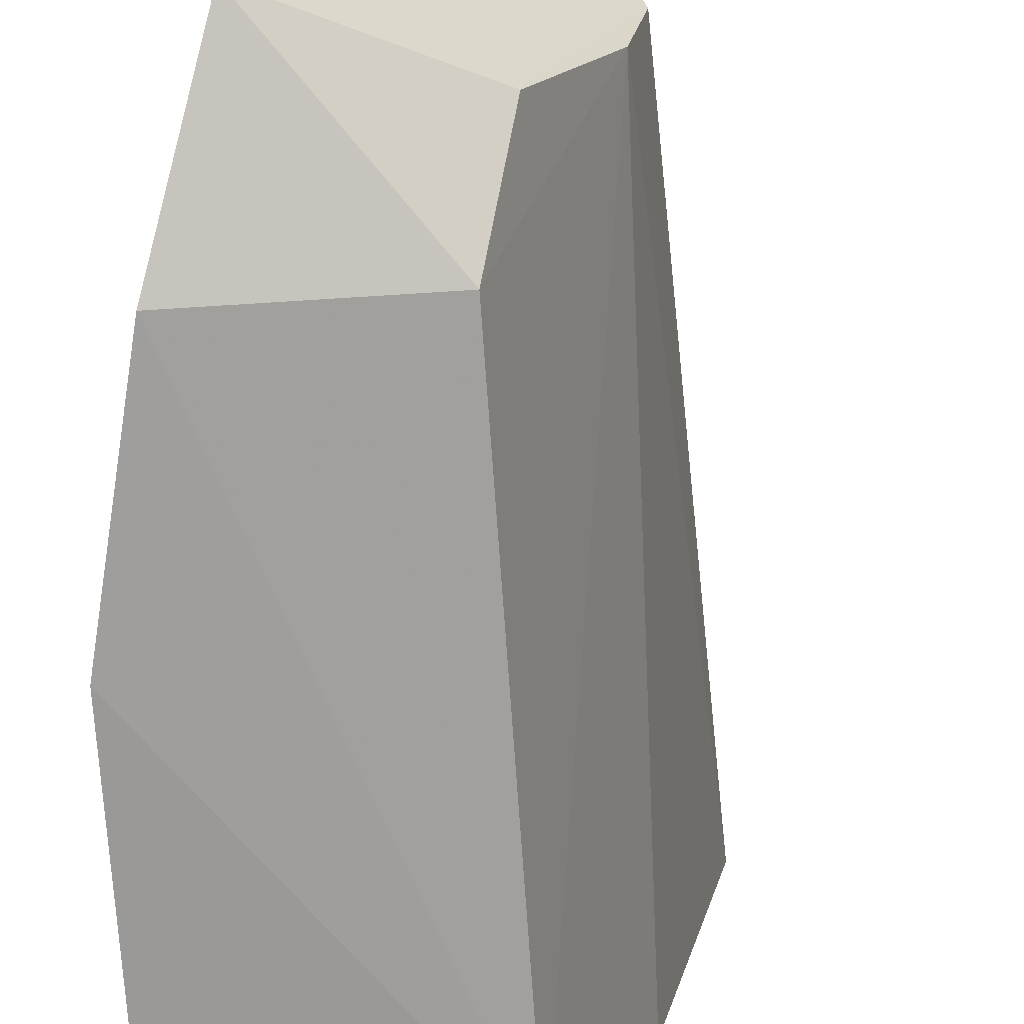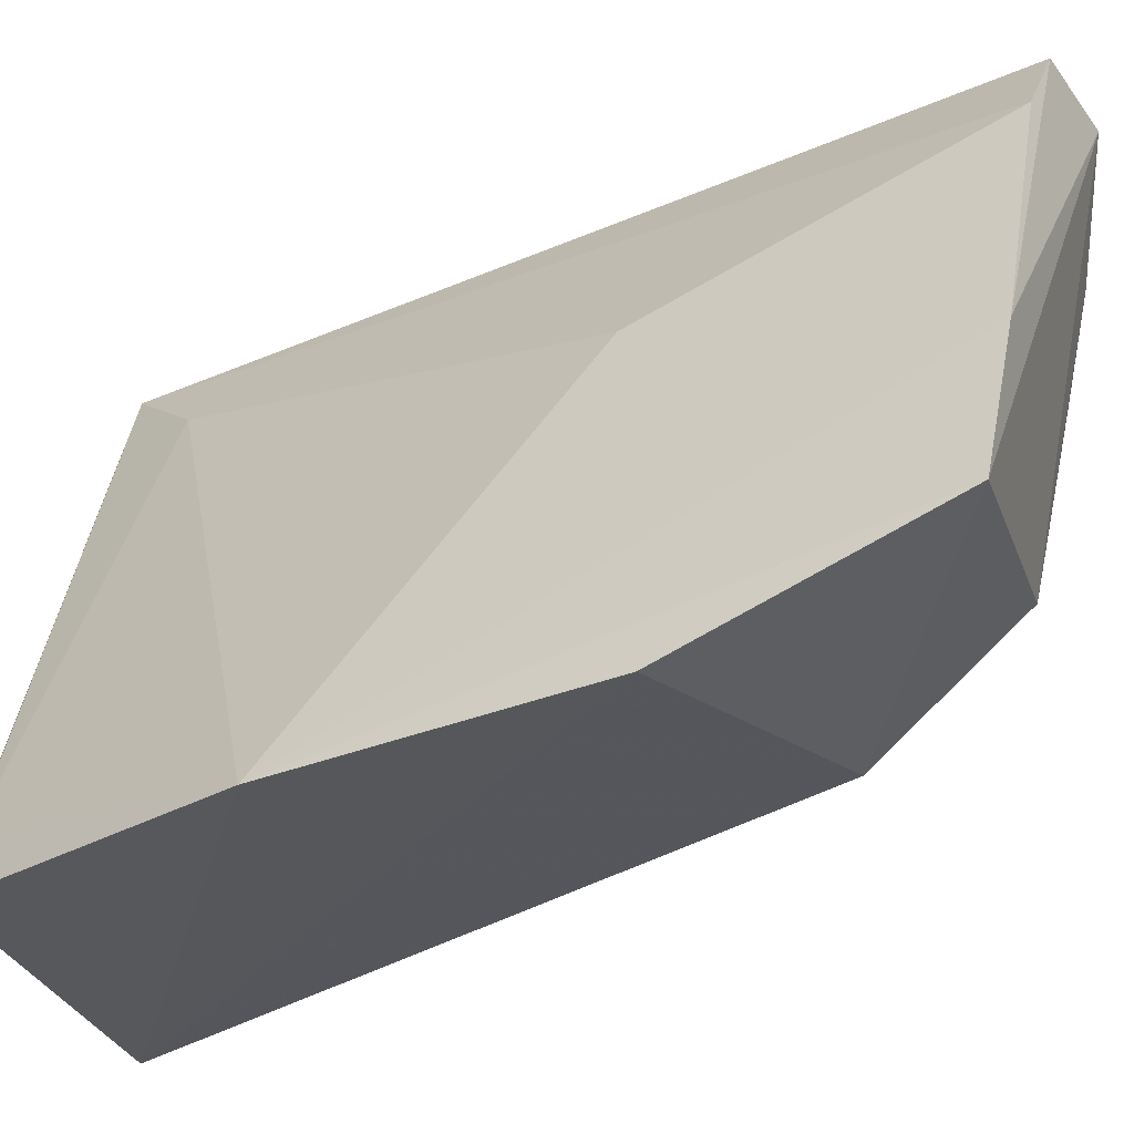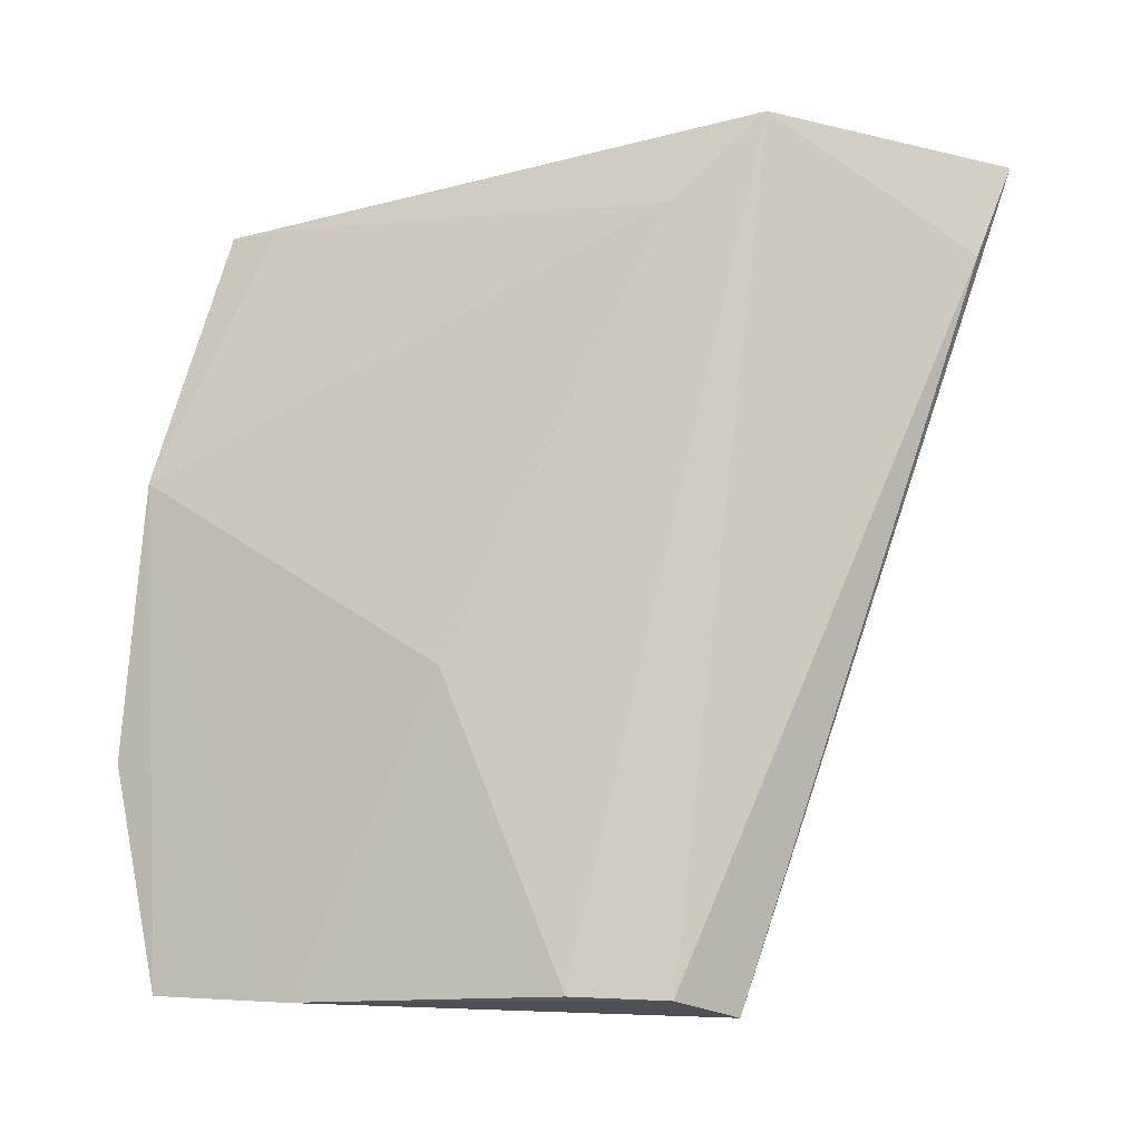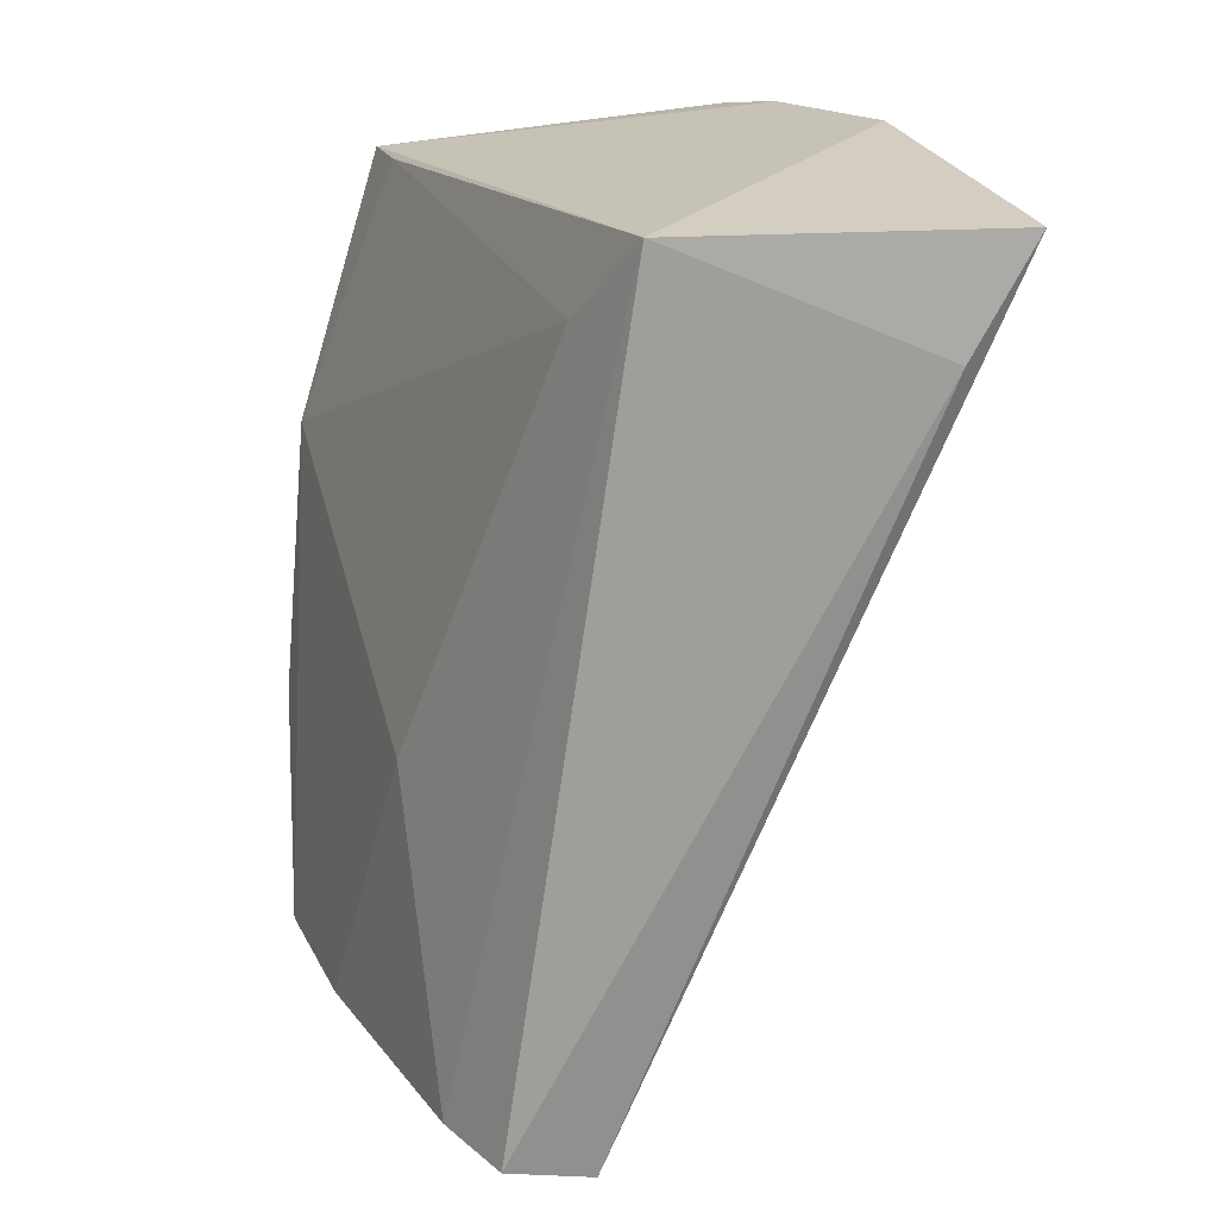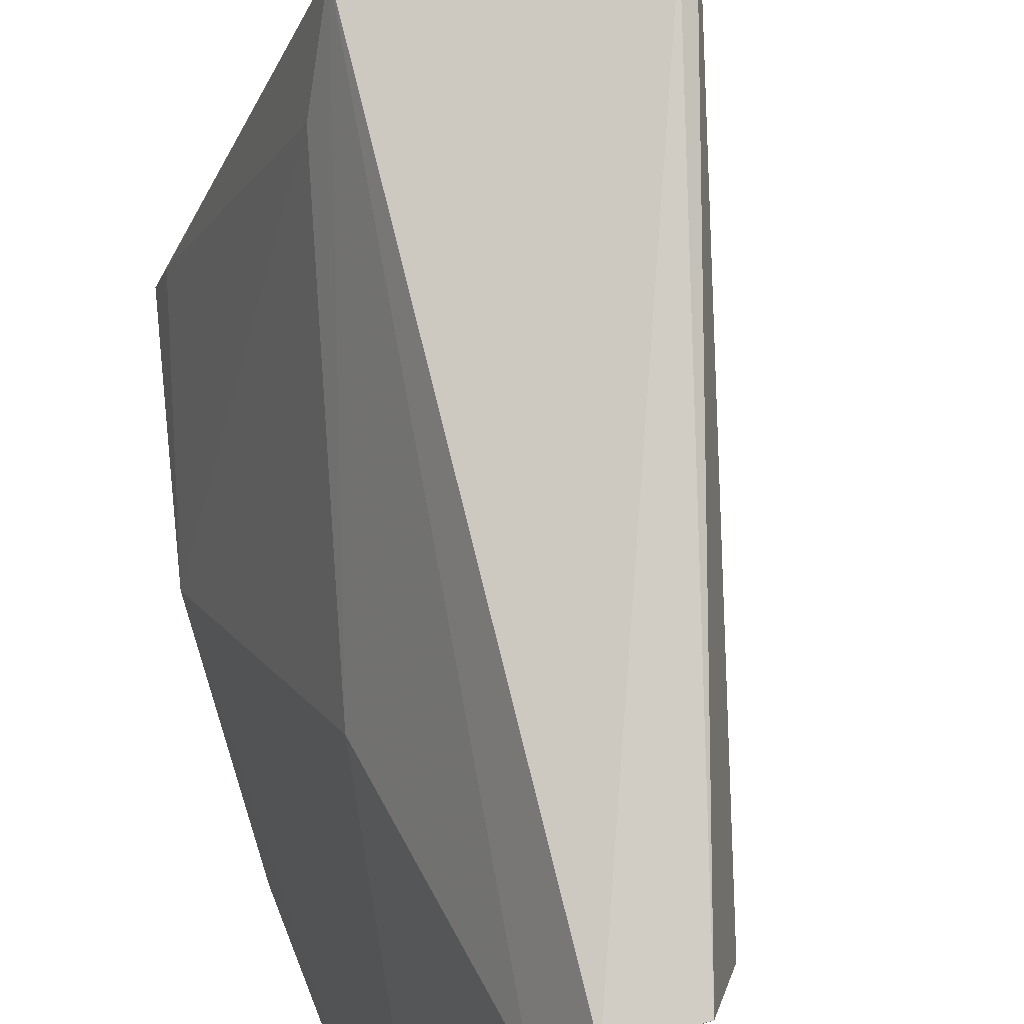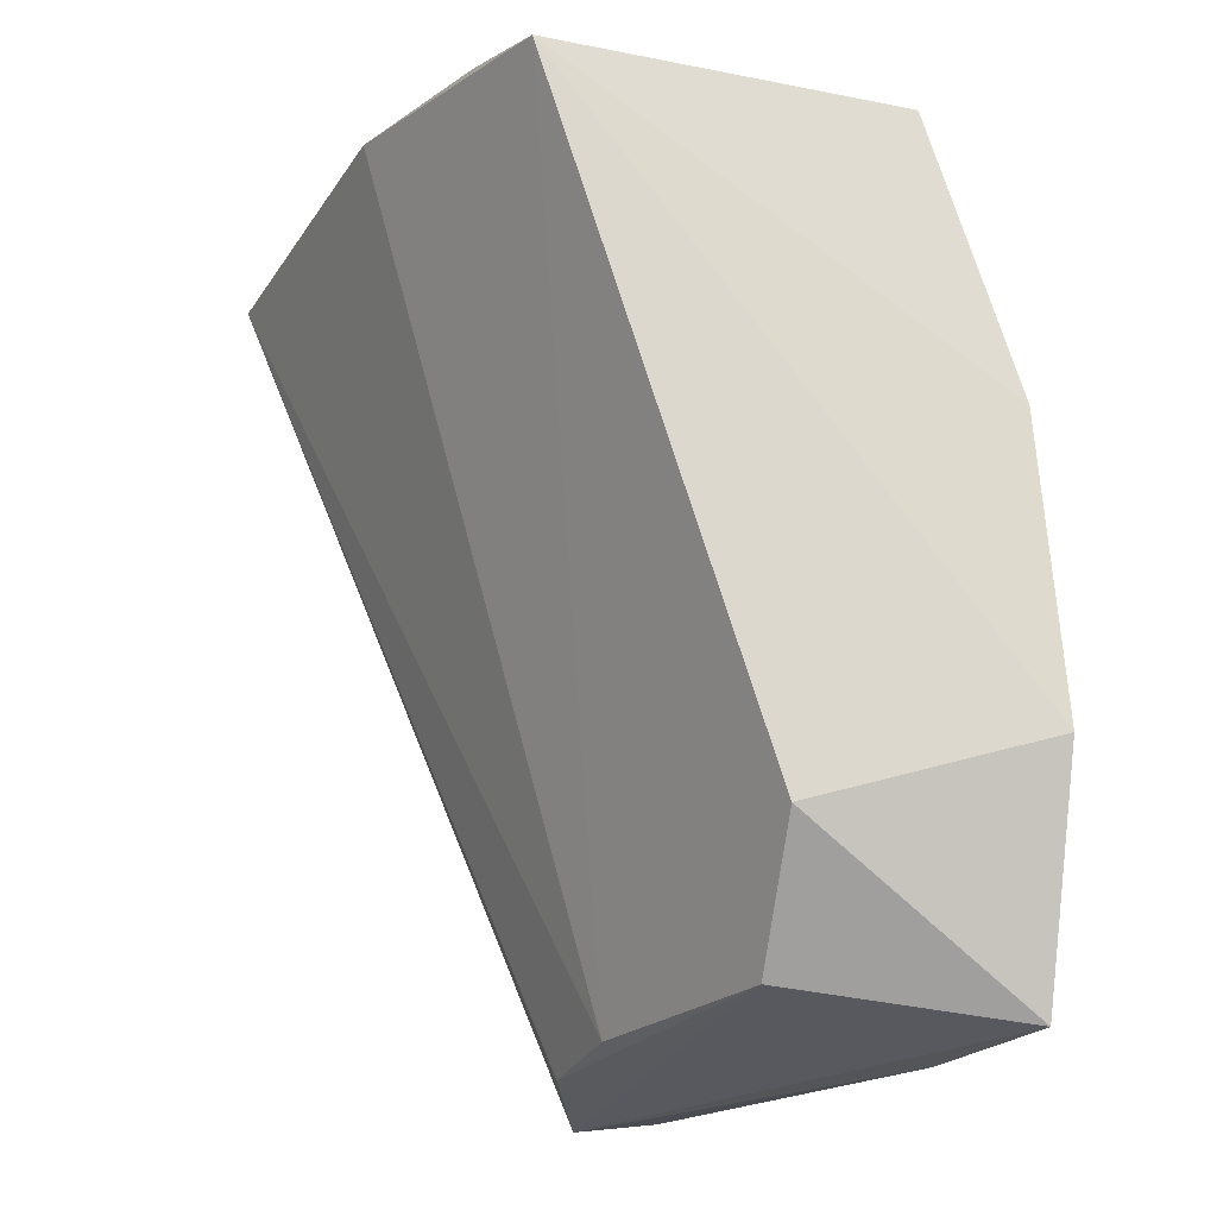
<metadata>
{"format":"obj","ext":"obj","renderer":"f3d","projection":"perspective","resolution":1024,"background":"white","views":[{"elev":-70.8,"azim":-13.9,"up":"+Z"},{"elev":-32.5,"azim":-66.2,"up":"+Z"},{"elev":-12.8,"azim":-40.1,"up":"+Y"},{"elev":18.9,"azim":-3.2,"up":"+Y"},{"elev":79.9,"azim":-22.4,"up":"+Z"},{"elev":-19.2,"azim":167.0,"up":"+Y"}]}
</metadata>
<code>
v 0.007057 0.1052 0.09699
v 0.003805 0.09919 0.09716
v -0.0154 0.06857 0.06445
v -0.0223 0.1036 0.06324
v -0.009961 0.1045 0.09498
v -0.003326 0.106 0.06458
v -0.00976 0.05971 0.08793
v -0.0283 0.07218 0.06276
v 0.002845 0.1071 0.07903
v -0.01197 0.05798 0.09405
v -0.02697 0.0881 0.0626
v -0.01074 0.06068 0.08182
v -0.001295 0.1067 0.06952
v -0.01667 0.05862 0.09446
v -0.01306 0.1 0.09077
v -0.01547 0.06149 0.07004
v -0.02154 0.07558 0.08257
v -0.02135 0.1034 0.06635
v -0.0282 0.05957 0.06717
v -0.0195 0.0589 0.09006
v -0.02551 0.05898 0.07553
f 5 2 1
f 8 6 3
f 9 5 1
f 9 4 5
f 10 7 1
f 10 1 2
f 11 4 6
f 11 6 8
f 12 9 1
f 12 1 7
f 12 3 6
f 12 6 9
f 13 9 6
f 13 6 4
f 13 4 9
f 14 10 2
f 14 2 5
f 16 12 7
f 16 7 10
f 16 3 12
f 17 15 11
f 17 5 15
f 18 15 5
f 18 5 4
f 18 4 11
f 18 11 15
f 19 16 10
f 19 8 3
f 19 3 16
f 19 11 8
f 20 14 5
f 20 5 17
f 21 19 10
f 21 10 14
f 21 14 20
f 21 20 17
f 21 17 11
f 21 11 19

</code>
